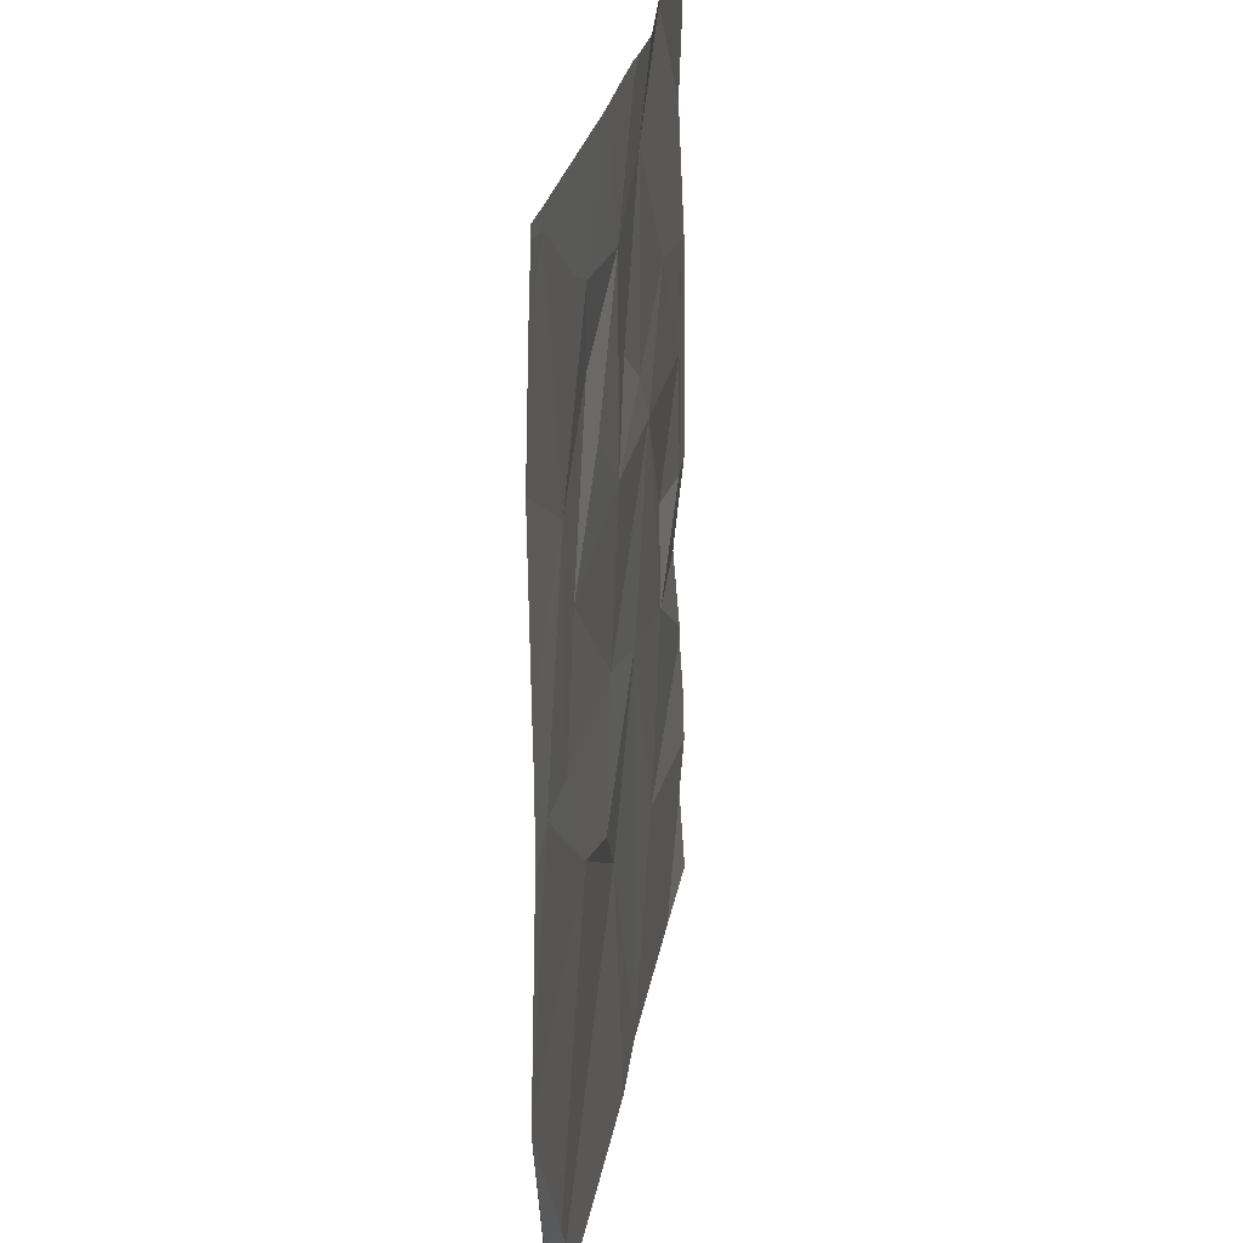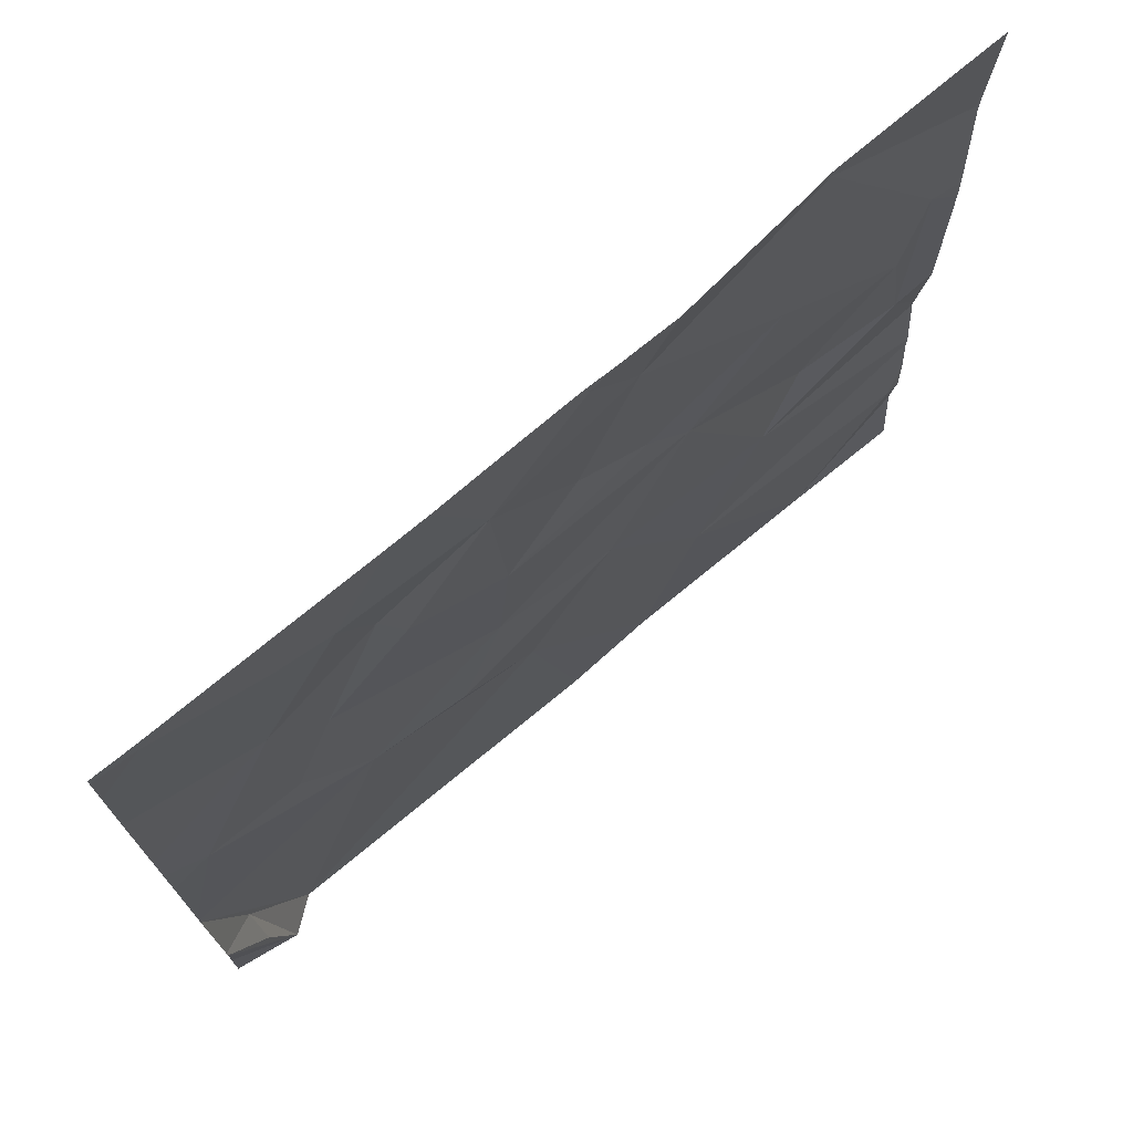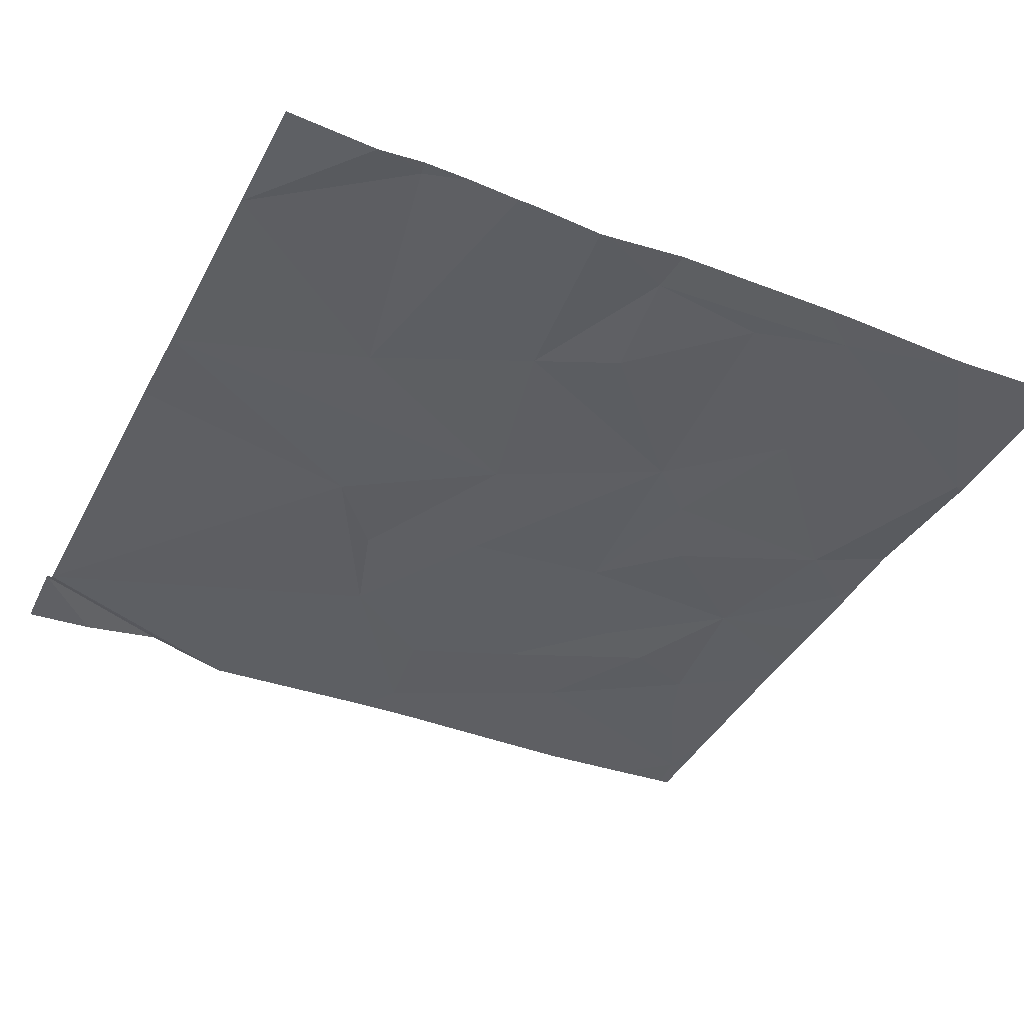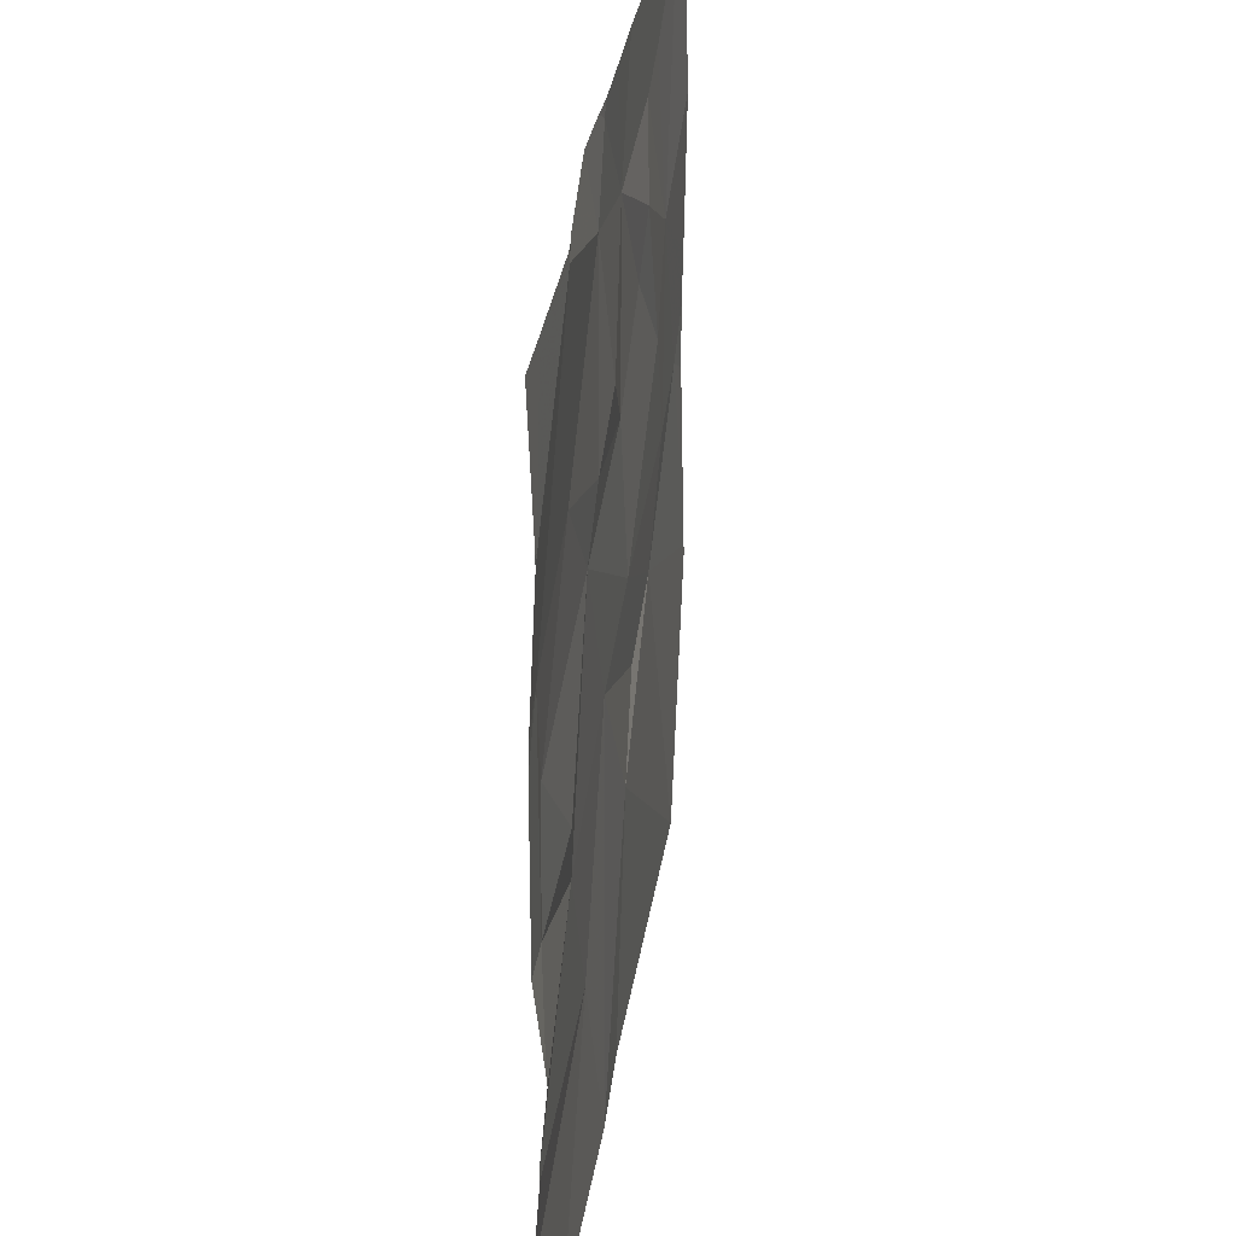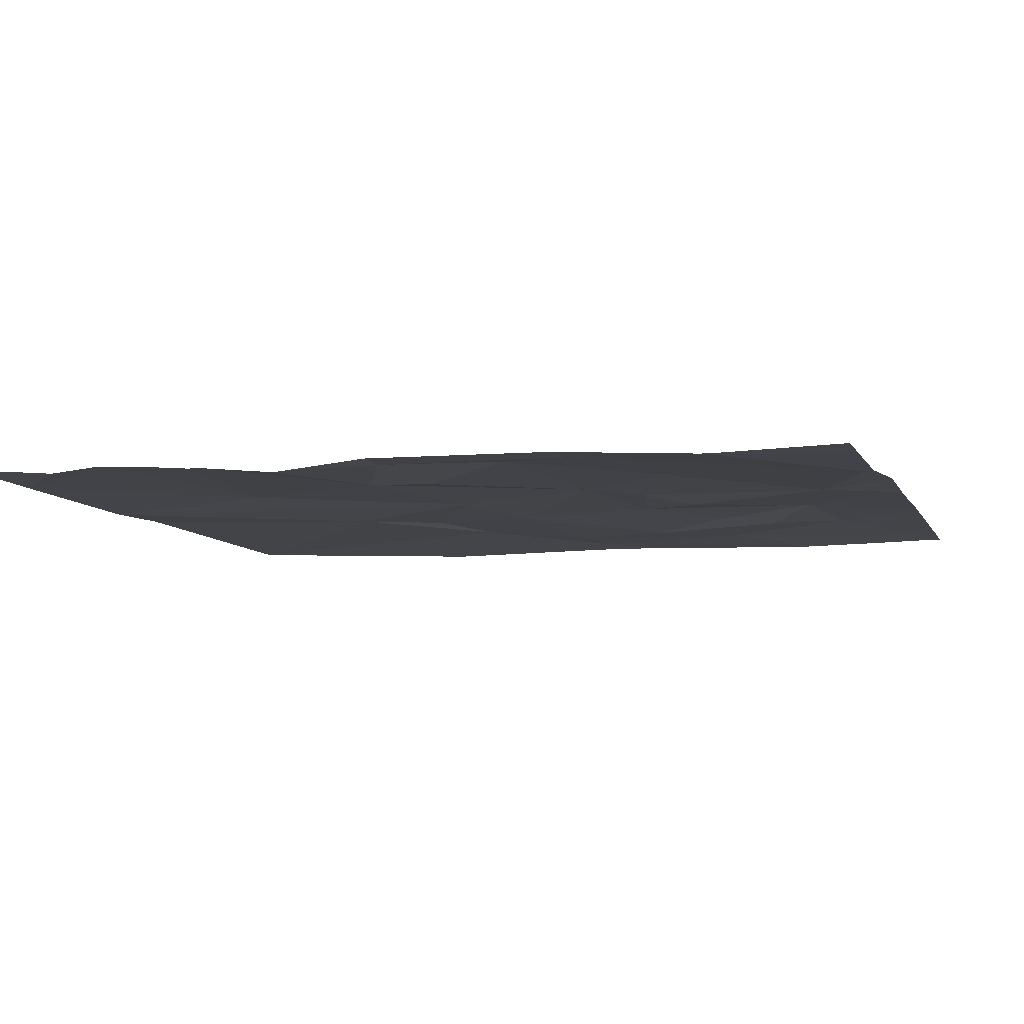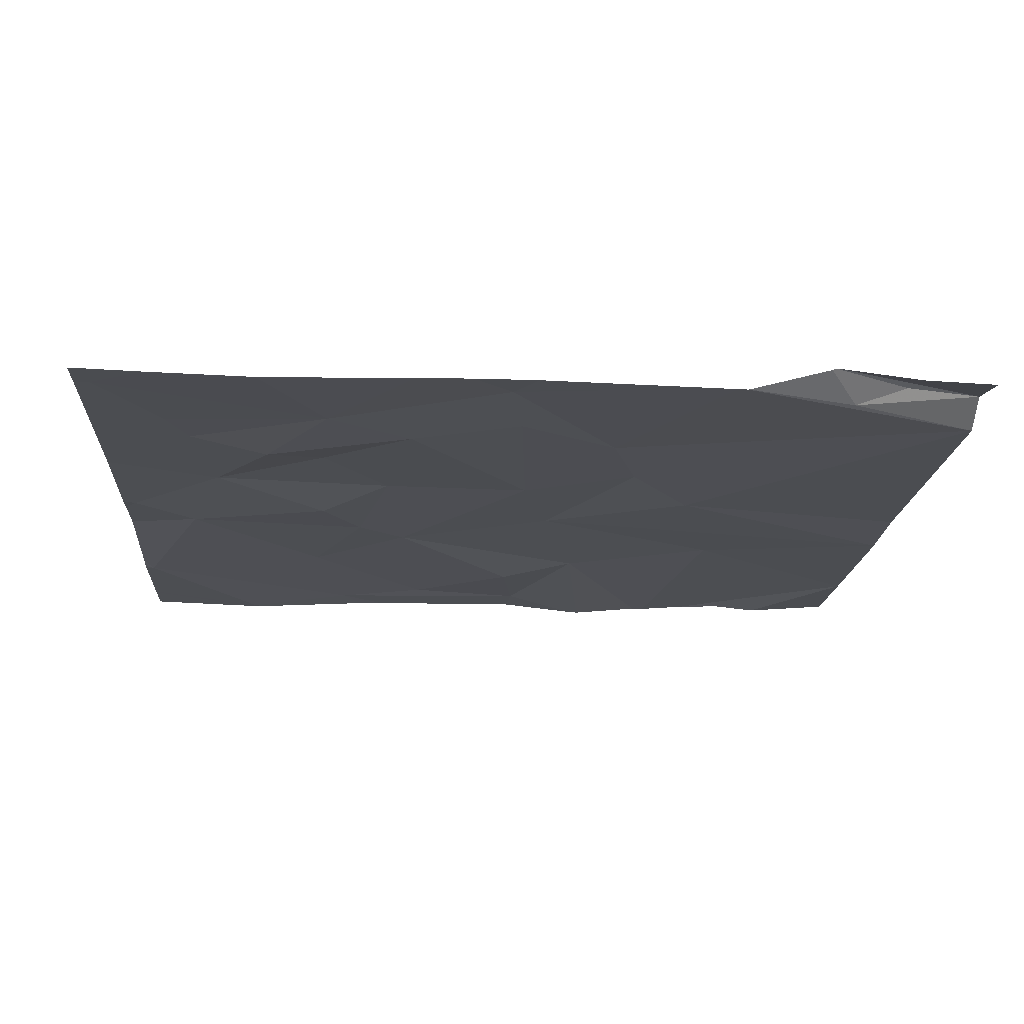
<metadata>
{"format":"obj","ext":"obj","renderer":"f3d","projection":"perspective","resolution":1024,"background":"white","views":[{"elev":23.2,"azim":-83.5,"up":"+Y"},{"elev":73.7,"azim":-41.6,"up":"+Y"},{"elev":-38.7,"azim":64.2,"up":"+Z"},{"elev":32.5,"azim":96.6,"up":"+Y"},{"elev":-5.9,"azim":106.7,"up":"+Z"},{"elev":-17.9,"azim":-93.4,"up":"+Z"}]}
</metadata>
<code>
v -133.2 193 483.2
v -129.4 194.8 483.3
v -129.4 194.5 483.2
v -132.9 193 483.3
v -131.2 193 483.2
v -132.7 193 483.2
v -132 196.9 483.2
v -129.6 196.9 483.2
v -129.9 193 483.3
v -130.8 193 483.2
v -130.6 193.8 483.3
v -133 193.3 483.3
v -129.4 194.1 483.2
v -133 193.5 483.2
v -129.4 194 483.2
v -129.4 194.4 483.2
v -129.4 193.6 483.3
v -132.1 196.9 483.2
v -130.1 196.9 483.2
v -131.5 194.1 483.2
v -132.3 194.5 483.2
v -129.4 193.5 483.3
v -132.7 196.9 483.2
v -130.3 194.5 483.3
v -131.1 194.7 483.2
v -131.8 194.4 483.2
v -129.4 193.6 483.3
v -133 195 483.2
v -129.6 194.8 483.3
v -130.8 196.9 483.3
v -130.1 194.9 483.2
v -129.4 193.8 483.3
v -132.6 195 483.2
v -131.6 194.9 483.2
v -129.5 195.8 483.3
v -130.7 195.5 483.3
v -131.6 195.6 483.2
v -132.4 195.4 483.2
v -129.7 195.4 483.3
v -132.6 195.8 483.2
v -130.3 195.9 483.3
v -130.2 196.9 483.2
v -131.2 195.9 483.2
v -130.9 195.7 483.2
v -132 195.9 483.2
v -129.4 193.4 483.2
v -129.4 196.3 483.2
v -131.1 196.9 483.3
v -132.1 196.1 483.2
v -131.6 196.4 483.3
v -131 196.5 483.2
v -130.1 196.8 483.2
v -129.4 193 483.3
v -133 196.8 483.2
v -132.3 196.5 483.2
v -131.9 196.9 483.2
v -132.5 196.5 483.2
v -131.2 196.8 483.3
v -133.2 193 483.2
v -133.2 193 483.2
v -133.2 193.3 483.2
v -133.2 193 483.2
v -133.2 193.7 483.3
v -133.2 193.7 483.3
v -133.2 193 483.2
v -133.2 193.7 483.3
v -133.2 194 483.2
v -133.2 194 483.2
v -133.2 194.1 483.2
v -133.2 194.2 483.2
v -133.2 194.9 483.2
v -133.2 195.2 483.2
v -133.2 195.4 483.2
v -133.2 196.1 483.2
v -133.2 196.6 483.2
v -133.2 196.8 483.2
v -129.4 195.6 483.3
v -129.4 195.7 483.3
v -129.4 196.3 483.2
v -129.4 196.3 483.2
v -129.4 196.3 483.2
v -131.2 196.9 483.3
v -131.5 196.9 483.2
v -133 196.9 483.2
v -130.2 196.9 483.2
v -133.2 196.9 483.2
v -133.2 196.9 483.2
v -129.6 196.9 483.2
v -129.4 196.9 483.2
f 1 4 61
f 11 10 9
f 6 14 4
f 14 12 4
f 80 47 79
f 63 12 64
f 83 50 82
f 82 58 48
f 6 5 20
f 79 47 78
f 11 9 17
f 21 6 20
f 64 14 66
f 67 6 68
f 17 9 46
f 42 52 85
f 20 5 10
f 11 17 32
f 20 26 21
f 68 21 69
f 24 11 15
f 10 11 25
f 20 10 25
f 69 28 70
f 24 25 11
f 20 25 26
f 34 26 25
f 78 35 77
f 29 24 16
f 29 31 24
f 48 58 30
f 24 36 25
f 33 28 21
f 33 21 34
f 21 26 34
f 35 29 2
f 34 25 36
f 33 34 38
f 37 34 36
f 31 29 39
f 36 24 31
f 40 28 33
f 34 37 38
f 38 40 33
f 39 29 35
f 30 51 52
f 39 41 36
f 37 45 38
f 72 40 73
f 77 35 2
f 41 44 36
f 43 37 44
f 36 31 39
f 35 41 39
f 47 35 78
f 36 44 37
f 37 50 45
f 38 45 49
f 52 41 35
f 74 54 75
f 51 43 44
f 50 37 43
f 43 51 50
f 50 49 45
f 55 40 49
f 40 38 49
f 44 41 51
f 47 52 35
f 55 50 56
f 50 55 49
f 40 55 57
f 57 54 40
f 52 51 41
f 51 58 50
f 8 81 88
f 57 55 7
f 52 47 8
f 23 54 18
f 54 57 18
f 58 51 30
f 30 52 42
f 50 58 82
f 59 1 60
f 2 29 3
f 60 1 65
f 61 4 63
f 62 1 61
f 3 29 16
f 13 24 15
f 63 4 12
f 19 52 8
f 64 12 14
f 65 1 62
f 16 24 13
f 66 14 67
f 18 57 7
f 67 14 6
f 15 11 32
f 68 6 21
f 69 21 28
f 22 17 46
f 70 28 71
f 27 17 22
f 71 28 72
f 8 47 81
f 72 28 40
f 73 40 74
f 32 17 27
f 74 40 54
f 7 55 56
f 75 54 76
f 46 9 53
f 76 54 84
f 56 50 83
f 81 47 80
f 84 54 23
f 85 52 19
f 86 76 84
f 87 76 86
f 88 81 89

</code>
